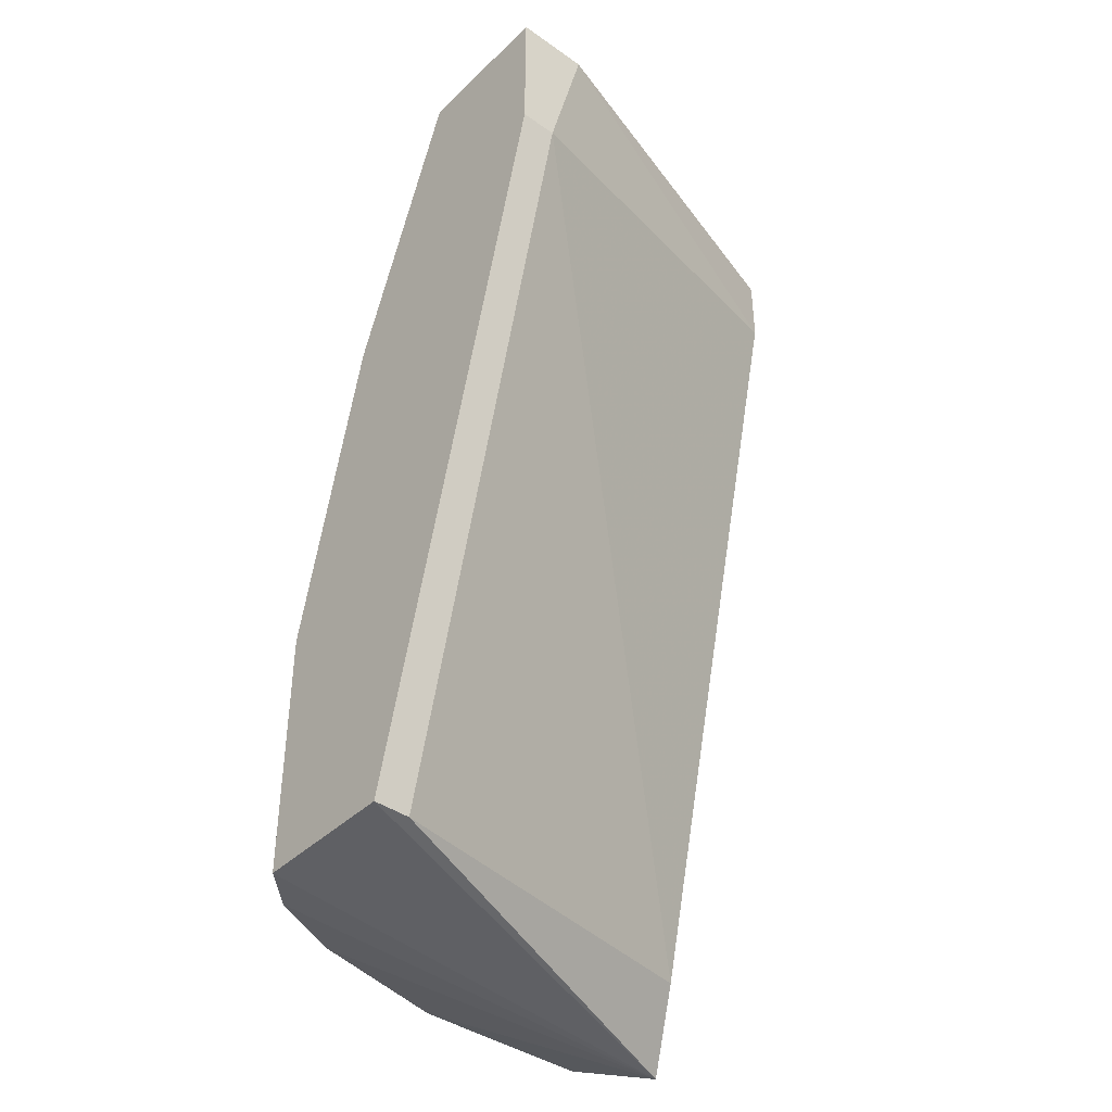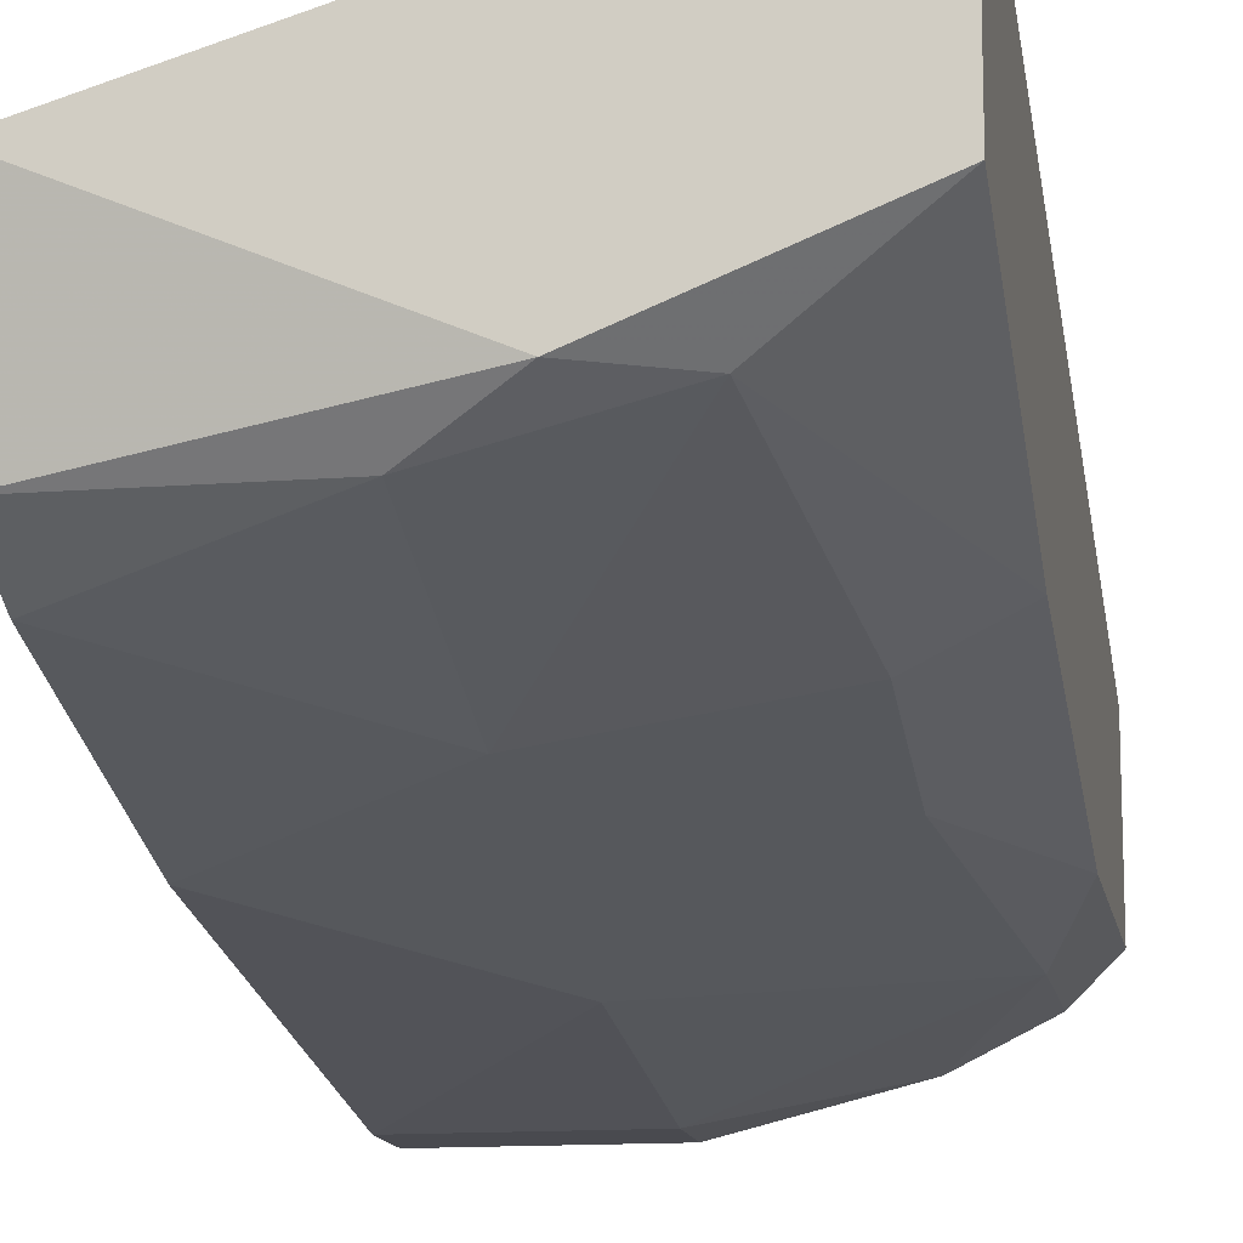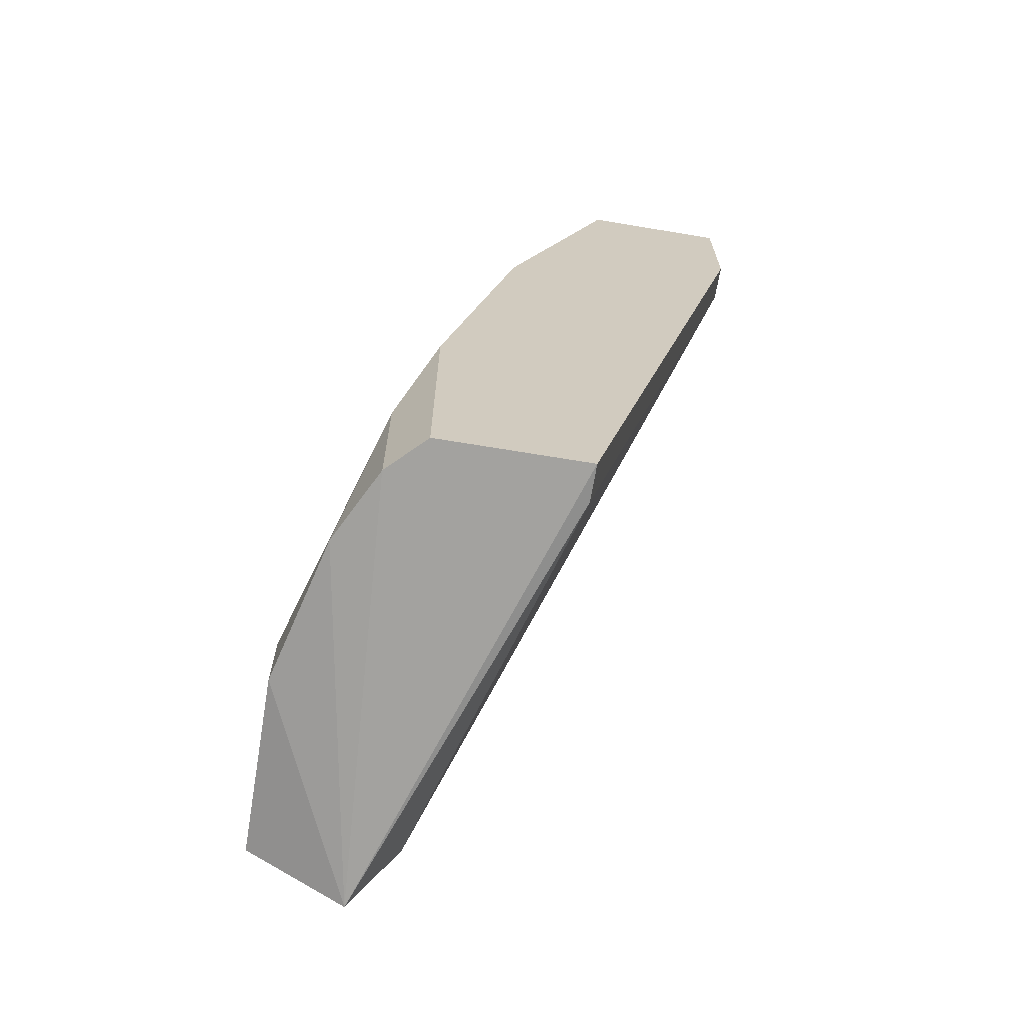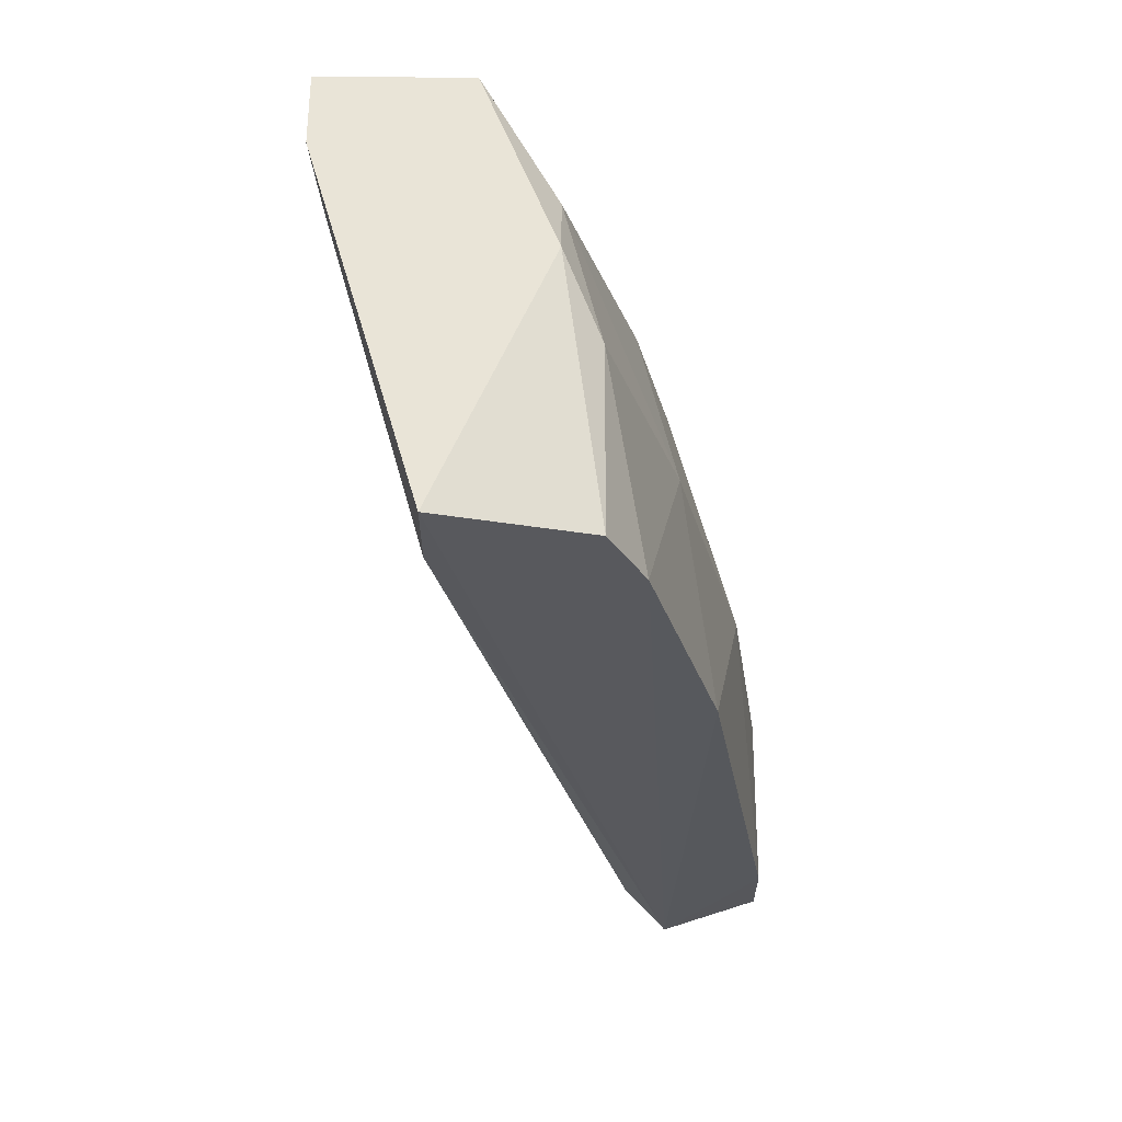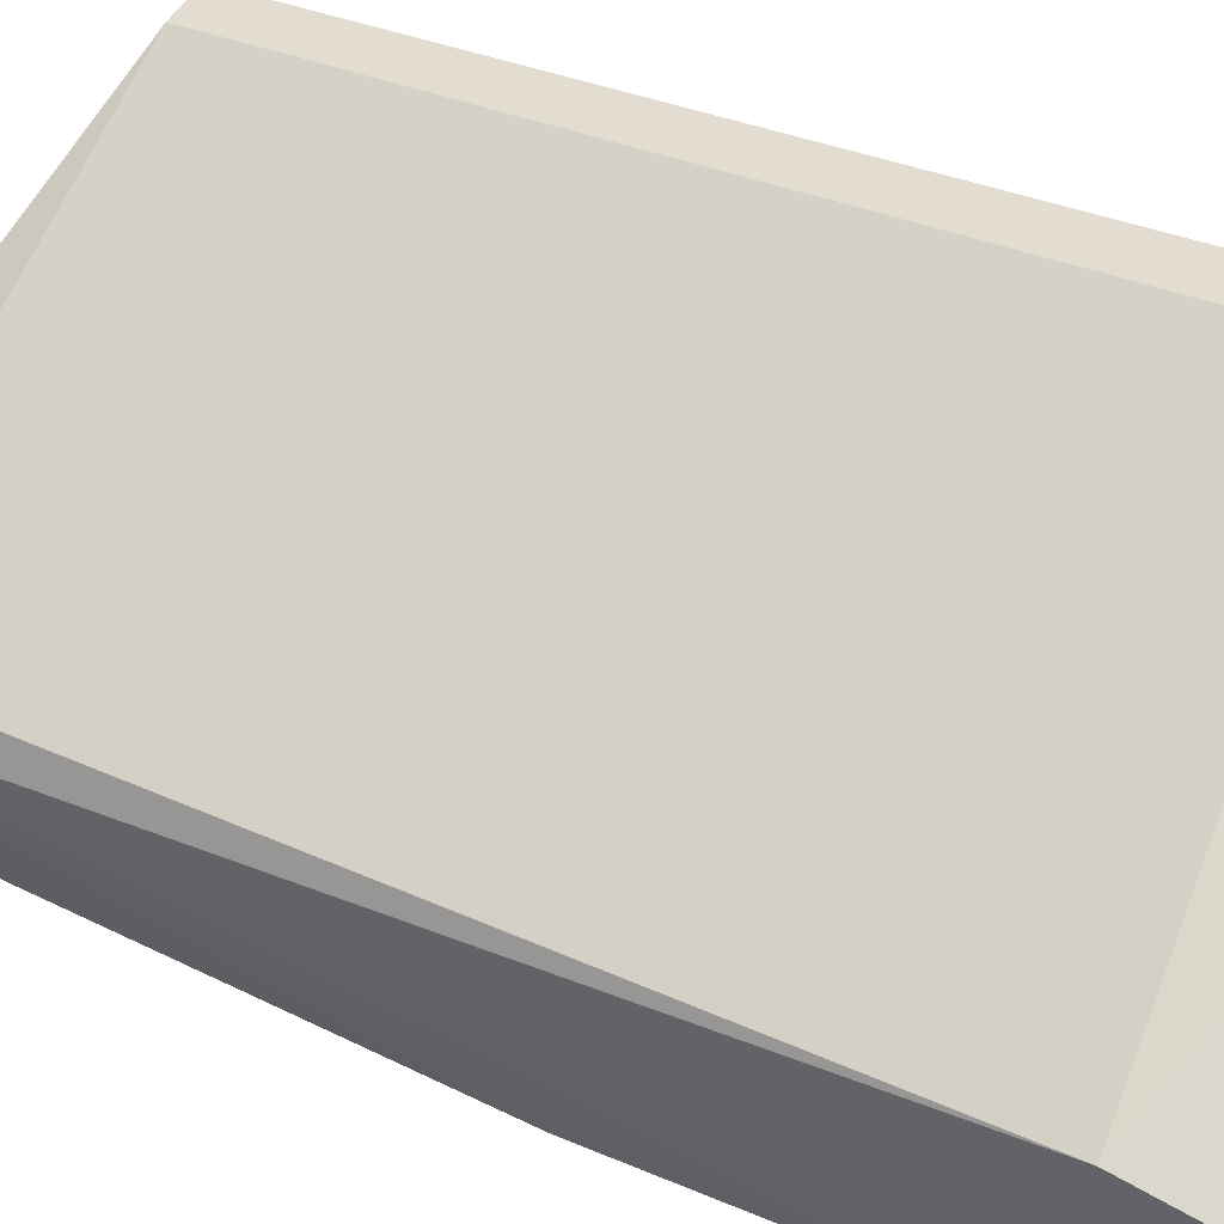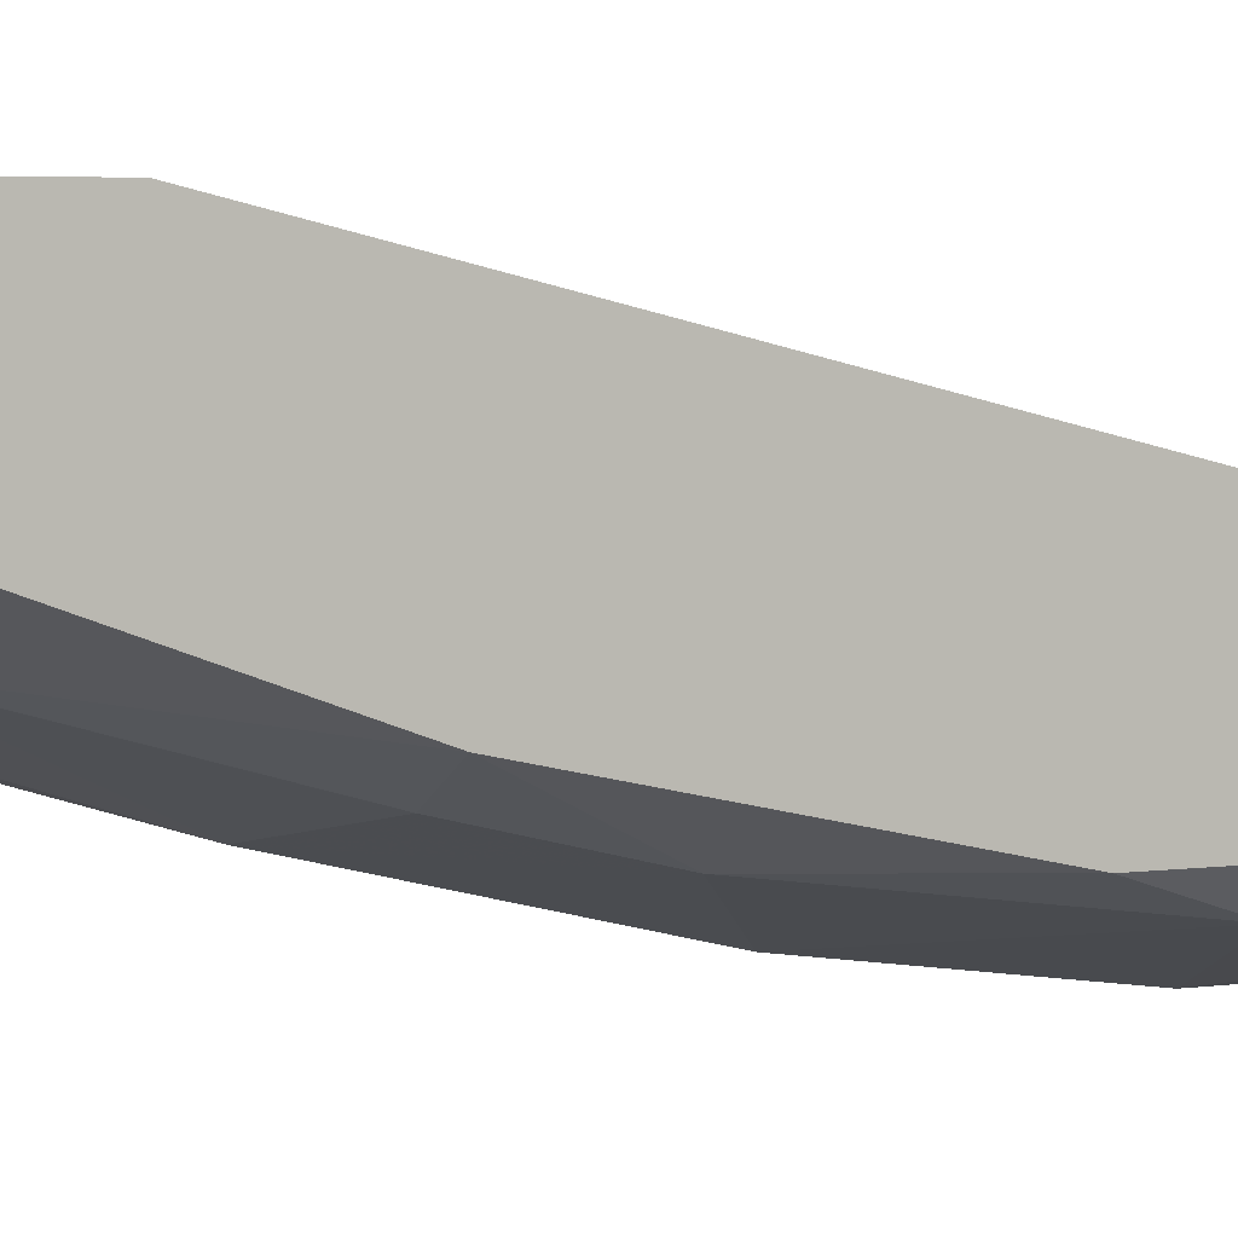
<metadata>
{"format":"obj","ext":"obj","renderer":"f3d","projection":"perspective","resolution":1024,"background":"white","views":[{"elev":-40.6,"azim":-40.6,"up":"+Y"},{"elev":-13.5,"azim":-170.0,"up":"+Z"},{"elev":-67.3,"azim":-99.5,"up":"+Y"},{"elev":61.2,"azim":90.3,"up":"+Y"},{"elev":54.4,"azim":122.0,"up":"+Z"},{"elev":4.9,"azim":-112.2,"up":"+Z"}]}
</metadata>
<code>
v -0.04961 0.2799 -0.2061
v -0.1687 0.05182 -0.226
v -0.1587 0.05182 -0.2359
v -0.04416 0.04093 -0.2287
v -0.1687 0.2502 -0.1367
v -0.1687 0.2899 -0.1764
v -0.04961 0.2899 -0.1665
v -0.09923 0.1411 -0.2458
v -0.1587 0.05182 -0.1863
v -0.04961 0.05182 -0.2557
v -0.1488 0.2105 -0.216
v -0.04961 0.06175 -0.216
v -0.1687 0.2899 -0.1367
v -0.09923 0.2799 -0.2061
v -0.1587 0.2502 -0.1367
v -0.04961 0.1907 -0.2359
v -0.1687 0.1213 -0.226
v -0.04961 0.27 -0.1665
v -0.09923 0.07165 -0.2557
v -0.1687 0.05182 -0.1863
v -0.119 0.2899 -0.1962
v -0.09923 0.2204 -0.226
v -0.1389 0.05182 -0.2458
v -0.04961 0.07165 -0.2557
v -0.1488 0.2899 -0.1367
v -0.1587 0.09149 -0.2359
v -0.04961 0.2601 -0.216
v -0.1389 0.2799 -0.1962
v -0.1687 0.2105 -0.2061
v -0.1488 0.1708 -0.226
v -0.09923 0.05182 -0.2557
f 23 19 31
f 2 3 4
f 2 5 6
f 4 1 7
f 9 4 12
f 6 5 13
f 7 6 13
f 5 9 15
f 9 12 15
f 13 5 15
f 3 2 17
f 2 6 17
f 4 7 18
f 12 4 18
f 15 12 18
f 2 4 20
f 5 2 20
f 4 9 20
f 9 5 20
f 7 1 21
f 6 7 21
f 1 14 21
f 16 8 22
f 4 3 23
f 4 10 24
f 16 4 24
f 8 16 24
f 10 19 24
f 19 8 24
f 7 13 25
f 13 15 25
f 18 7 25
f 15 18 25
f 3 17 26
f 8 19 26
f 23 3 26
f 19 23 26
f 1 4 27
f 14 1 27
f 4 16 27
f 22 14 27
f 16 22 27
f 6 21 28
f 21 14 28
f 22 11 28
f 14 22 28
f 17 6 29
f 6 28 29
f 28 11 29
f 22 8 30
f 11 22 30
f 8 26 30
f 26 17 30
f 17 29 30
f 29 11 30
f 10 4 31
f 19 10 31
f 4 23 31

</code>
